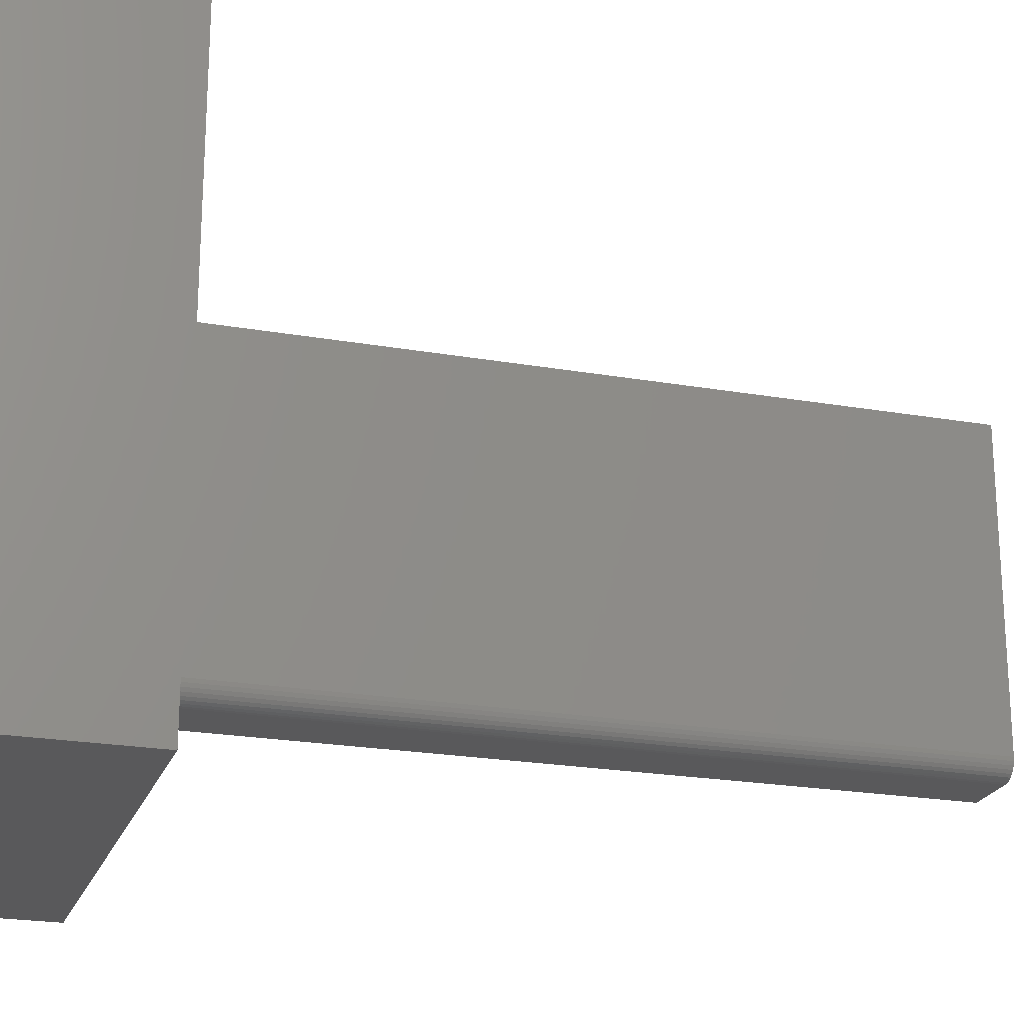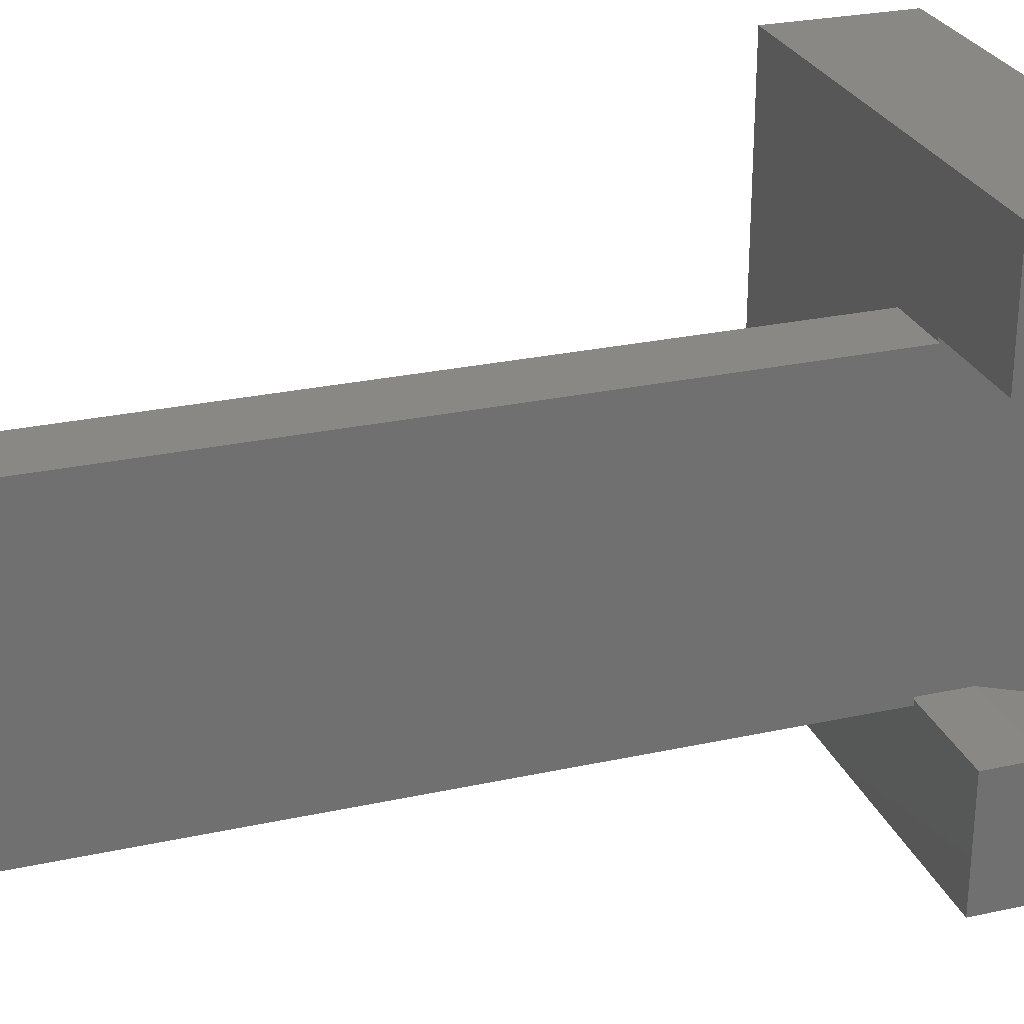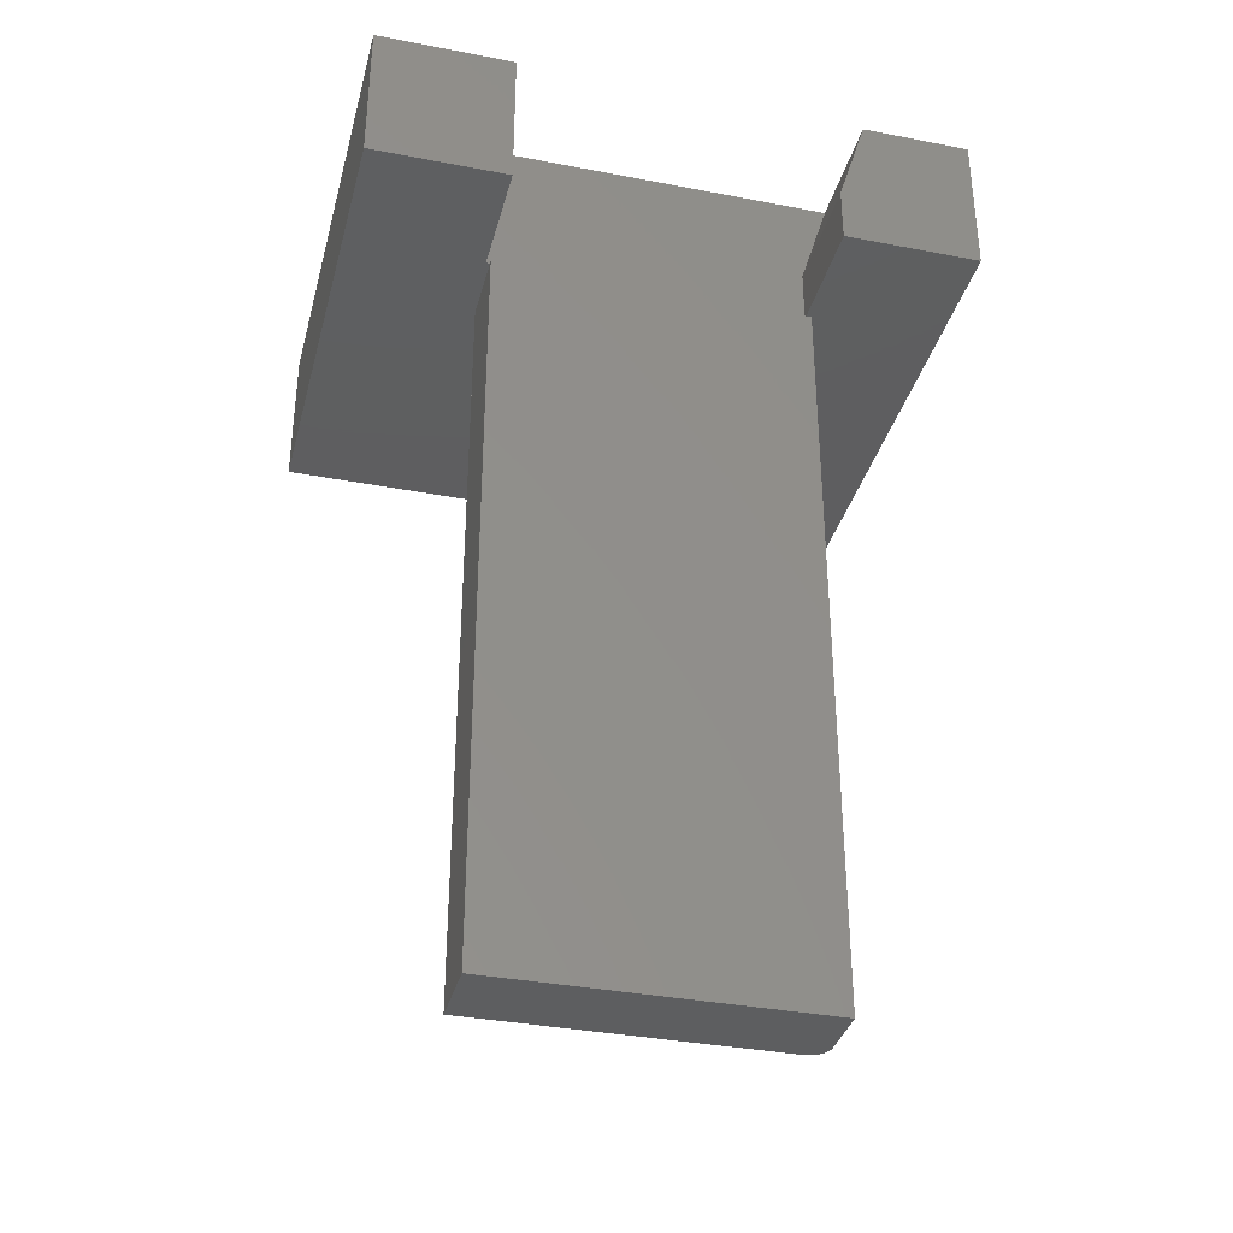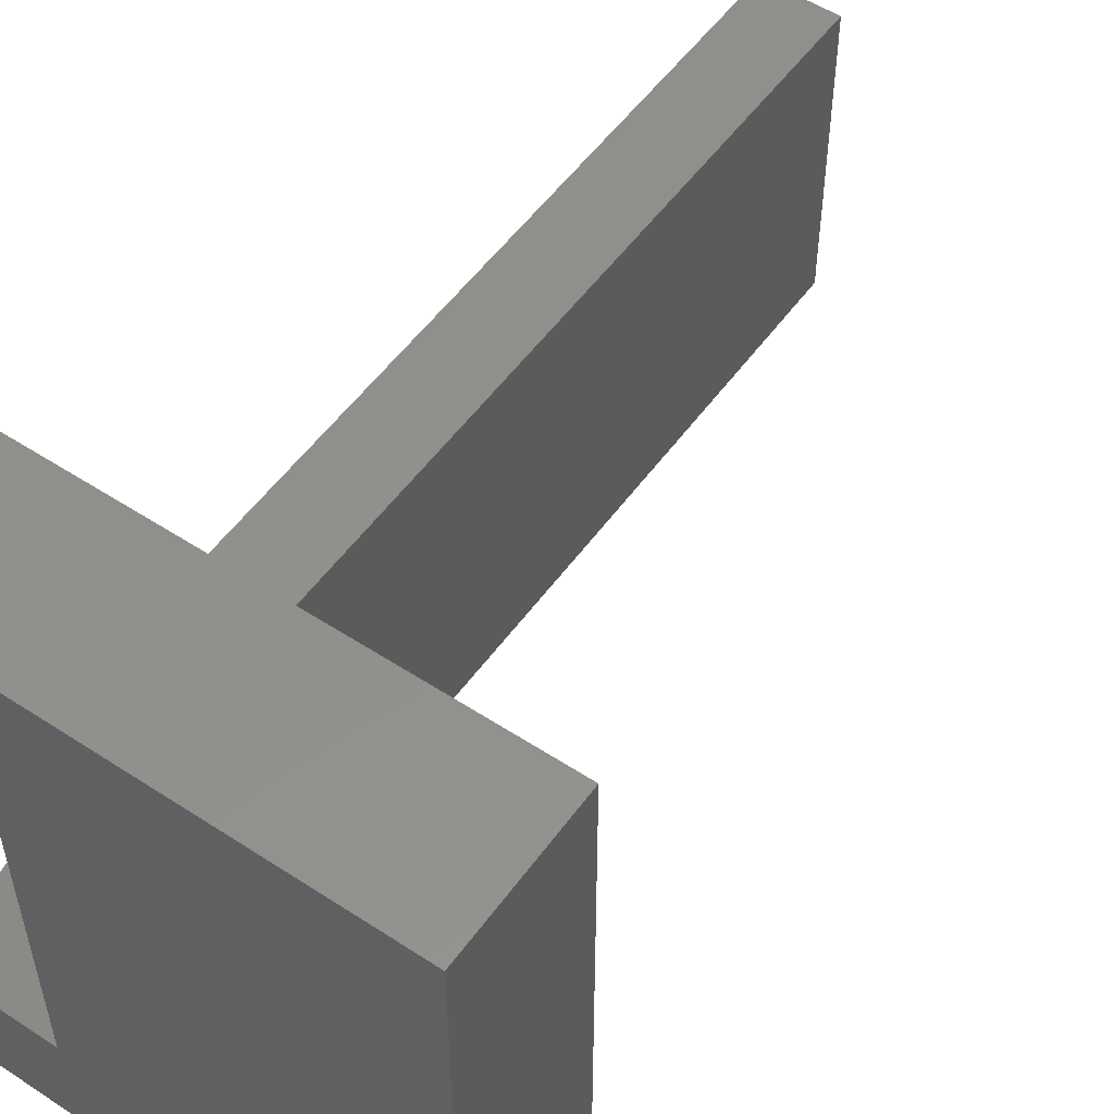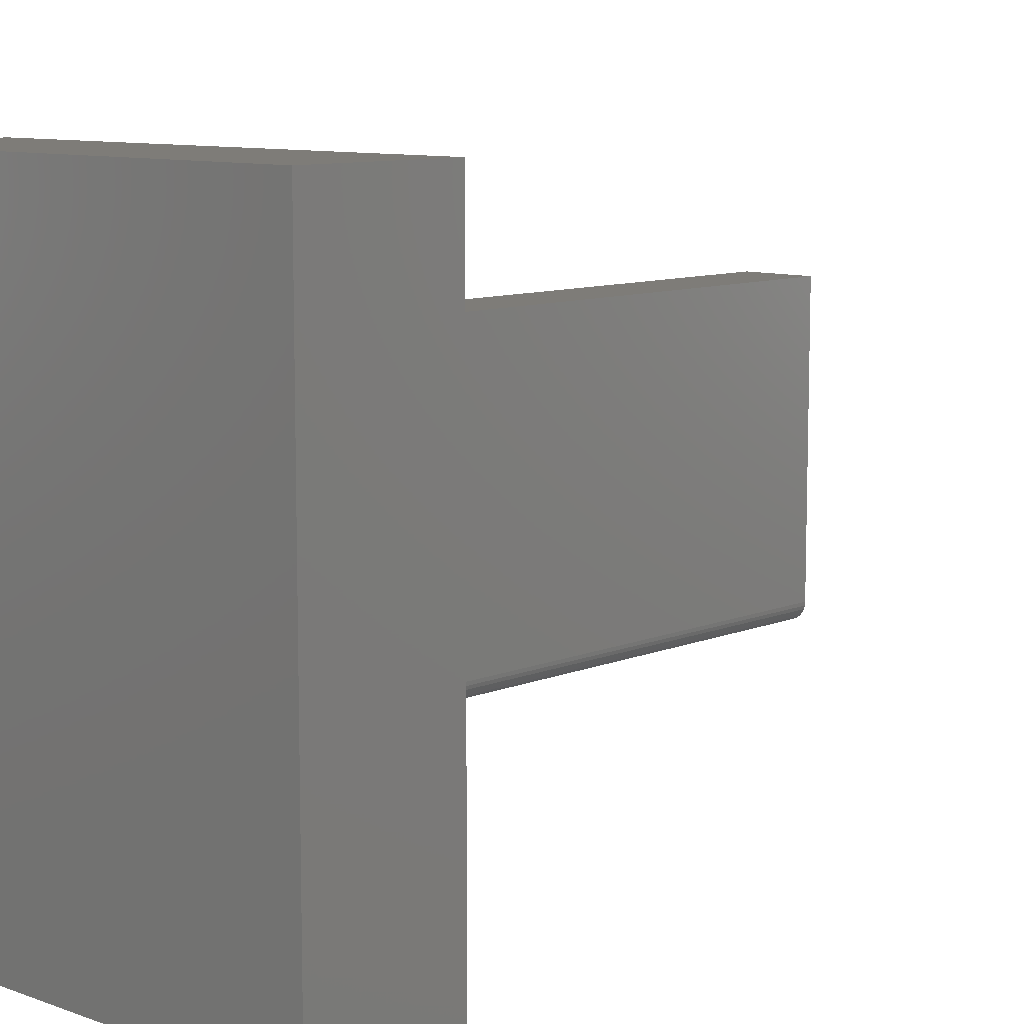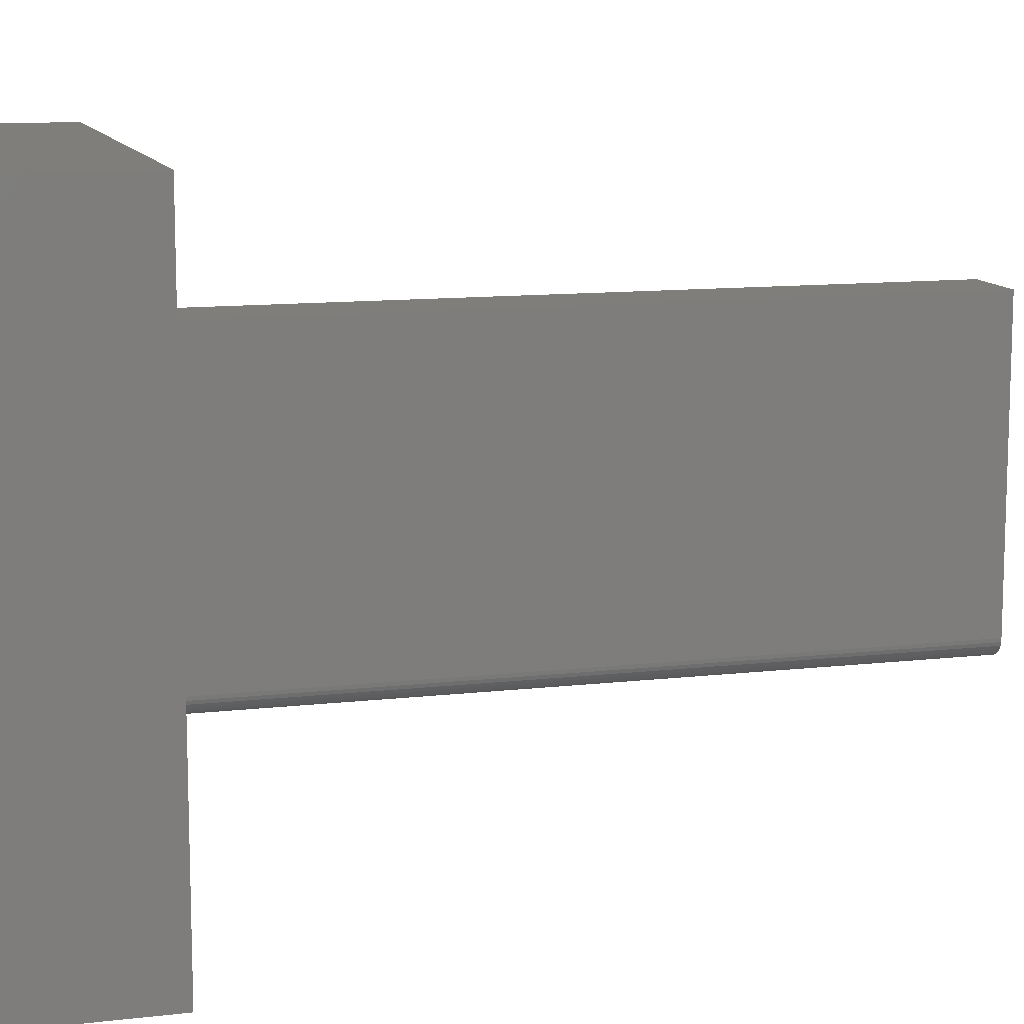
<metadata>
{"format":"stl","ext":"stl","renderer":"f3d","projection":"perspective","resolution":1024,"background":"white","views":[{"elev":-22.1,"azim":-107.0,"up":"+Z"},{"elev":27.0,"azim":71.3,"up":"+Z"},{"elev":-35.4,"azim":75.7,"up":"+Y"},{"elev":53.3,"azim":-145.0,"up":"+Z"},{"elev":9.6,"azim":-136.9,"up":"+Z"},{"elev":11.6,"azim":-105.7,"up":"+Z"}]}
</metadata>
<code>
# stl→obj: 48 verts, 92 faces
v 0.1162 -0.75 0.1328
v 0.05469 -0.75 0.1328
v 0.05469 -0.75 -0.1172
v 0.05499 -0.75 -0.1202
v 0.05588 -0.75 -0.1232
v 0.06726 -0.75 -0.1325
v 0.07031 -0.75 -0.1328
v 0.05732 -0.75 -0.1259
v 0.05926 -0.75 -0.1282
v 0.06163 -0.75 -0.1302
v 0.06433 -0.75 -0.1316
v 0.1162 -0.75 -0.1328
v 0.05469 -0.125 0.1328
v 0.05469 -0.125 -0.1172
v 0.07031 -0.125 -0.1328
v 0.1162 -0.125 -0.1328
v 0.2114 -0.125 -0.1282
v 0.1162 -0.125 -0.1282
v 0.2114 -0.125 0.25
v 0.113 -0.125 0.136
v 0.2114 -0.125 0.136
v 0.2114 -0.125 -0.2422
v -0.1875 -0.125 -0.2422
v -0.1875 -0.125 0.006497
v 0.05588 -0.125 -0.1232
v 0.05499 -0.125 -0.1202
v -0.1875 -0.125 0.25
v 0.06726 -0.125 -0.1325
v 0.06433 -0.125 -0.1316
v 0.06163 -0.125 -0.1302
v 0.05926 -0.125 -0.1282
v 0.05732 -0.125 -0.1259
v 0.113 -0.125 0.1328
v 0.1162 -0.125 0.1328
v 0.113 -0.125 -0.1282
v 0.113 -0.125 0.006497
v 0.113 3.049e-17 0.006497
v 0.113 -0.07812 -0.1282
v 0.113 2.171e-17 -0.1516
v 0.113 3.768e-17 0.136
v 0.2114 -0.07812 -0.1282
v -0.1875 1.38e-17 0.006497
v -0.1875 0 -0.2422
v 0.2114 2.717e-17 -0.1516
v 0.2114 2.215e-17 -0.2422
v -0.1875 2.732e-17 0.25
v 0.2114 4.947e-17 0.25
v 0.2114 4.314e-17 0.136
f 1 2 3
f 3 4 5
f 6 7 5
f 6 5 8
f 6 8 9
f 6 9 10
f 6 10 11
f 7 12 5
f 5 12 1
f 5 1 3
f 13 14 2
f 2 14 3
f 15 16 7
f 7 16 12
f 16 17 18
f 19 20 21
f 22 17 16
f 22 16 15
f 22 15 23
f 24 23 25
f 24 25 26
f 24 26 14
f 24 14 13
f 24 13 27
f 23 15 28
f 23 28 29
f 23 29 30
f 23 30 31
f 23 31 32
f 23 32 25
f 19 27 20
f 20 27 13
f 20 13 33
f 15 7 28
f 28 7 6
f 28 6 29
f 29 6 11
f 29 11 30
f 30 11 10
f 30 10 31
f 31 10 9
f 31 9 32
f 32 9 8
f 32 8 25
f 25 8 5
f 25 5 26
f 26 5 4
f 26 4 14
f 14 4 3
f 34 18 35
f 34 35 36
f 34 36 33
f 37 38 39
f 35 38 36
f 36 38 37
f 36 37 33
f 33 37 40
f 33 40 20
f 35 41 38
f 35 18 41
f 41 18 17
f 34 2 1
f 34 33 2
f 2 33 13
f 16 1 12
f 16 18 1
f 1 18 34
f 42 39 43
f 43 39 44
f 43 44 45
f 39 42 37
f 37 42 46
f 37 46 40
f 40 46 47
f 40 47 48
f 22 45 17
f 17 45 44
f 17 44 41
f 24 42 23
f 23 42 43
f 41 44 38
f 38 44 39
f 27 46 24
f 24 46 42
f 19 47 27
f 27 47 46
f 21 48 19
f 19 48 47
f 40 48 20
f 20 48 21
f 23 43 22
f 22 43 45

</code>
